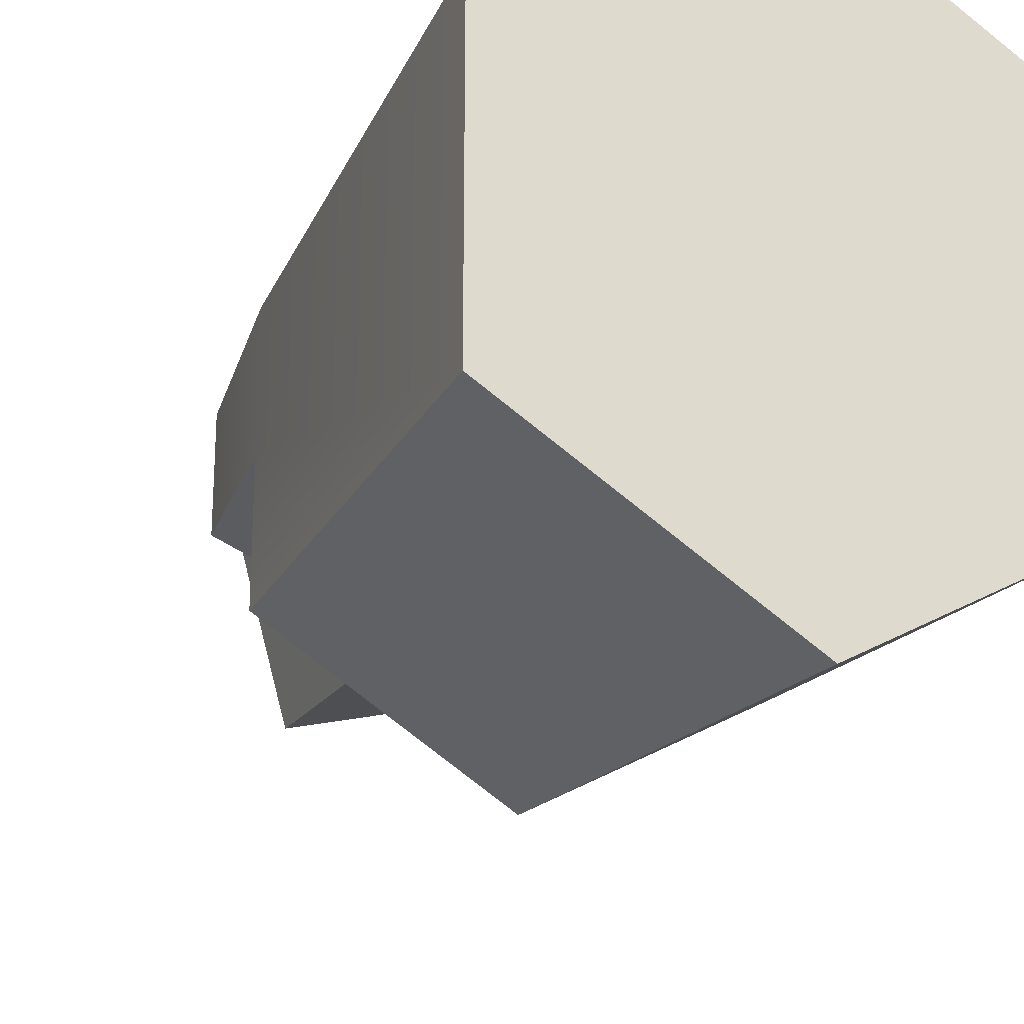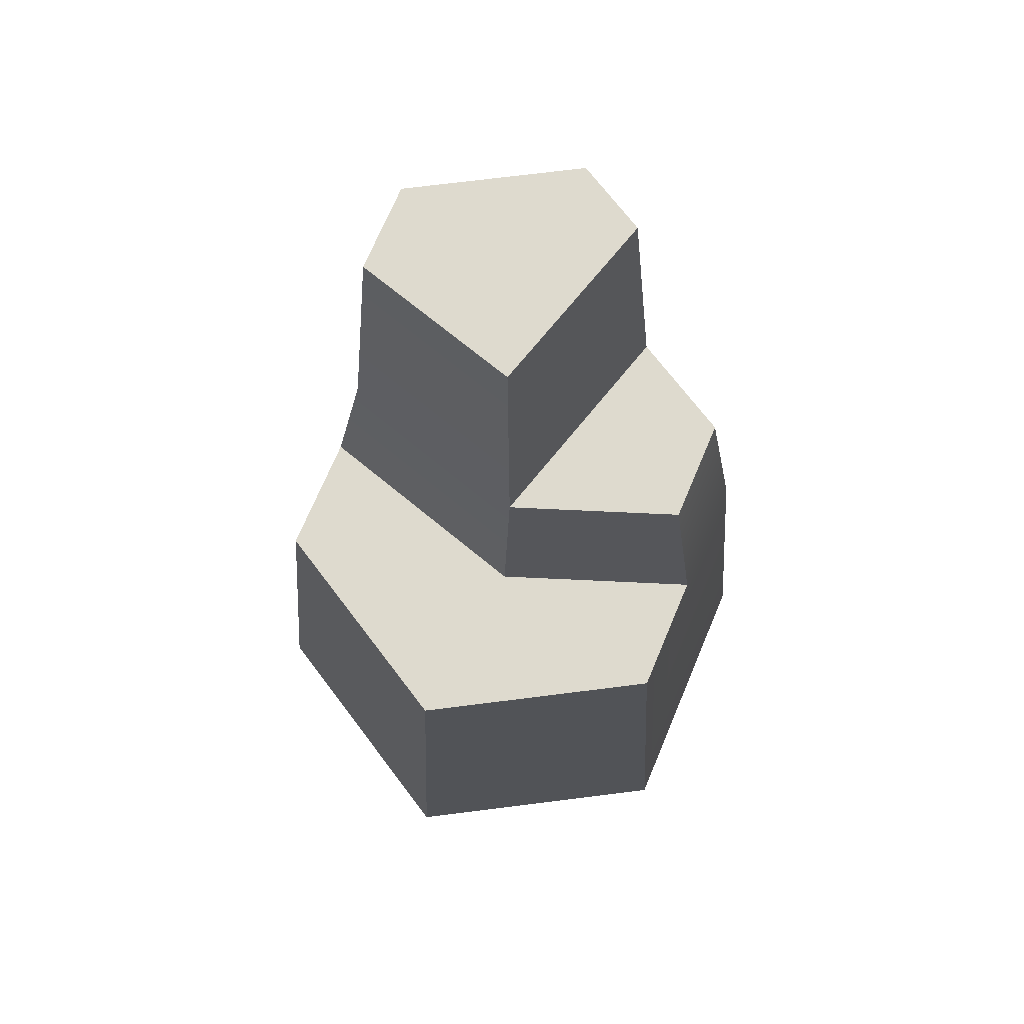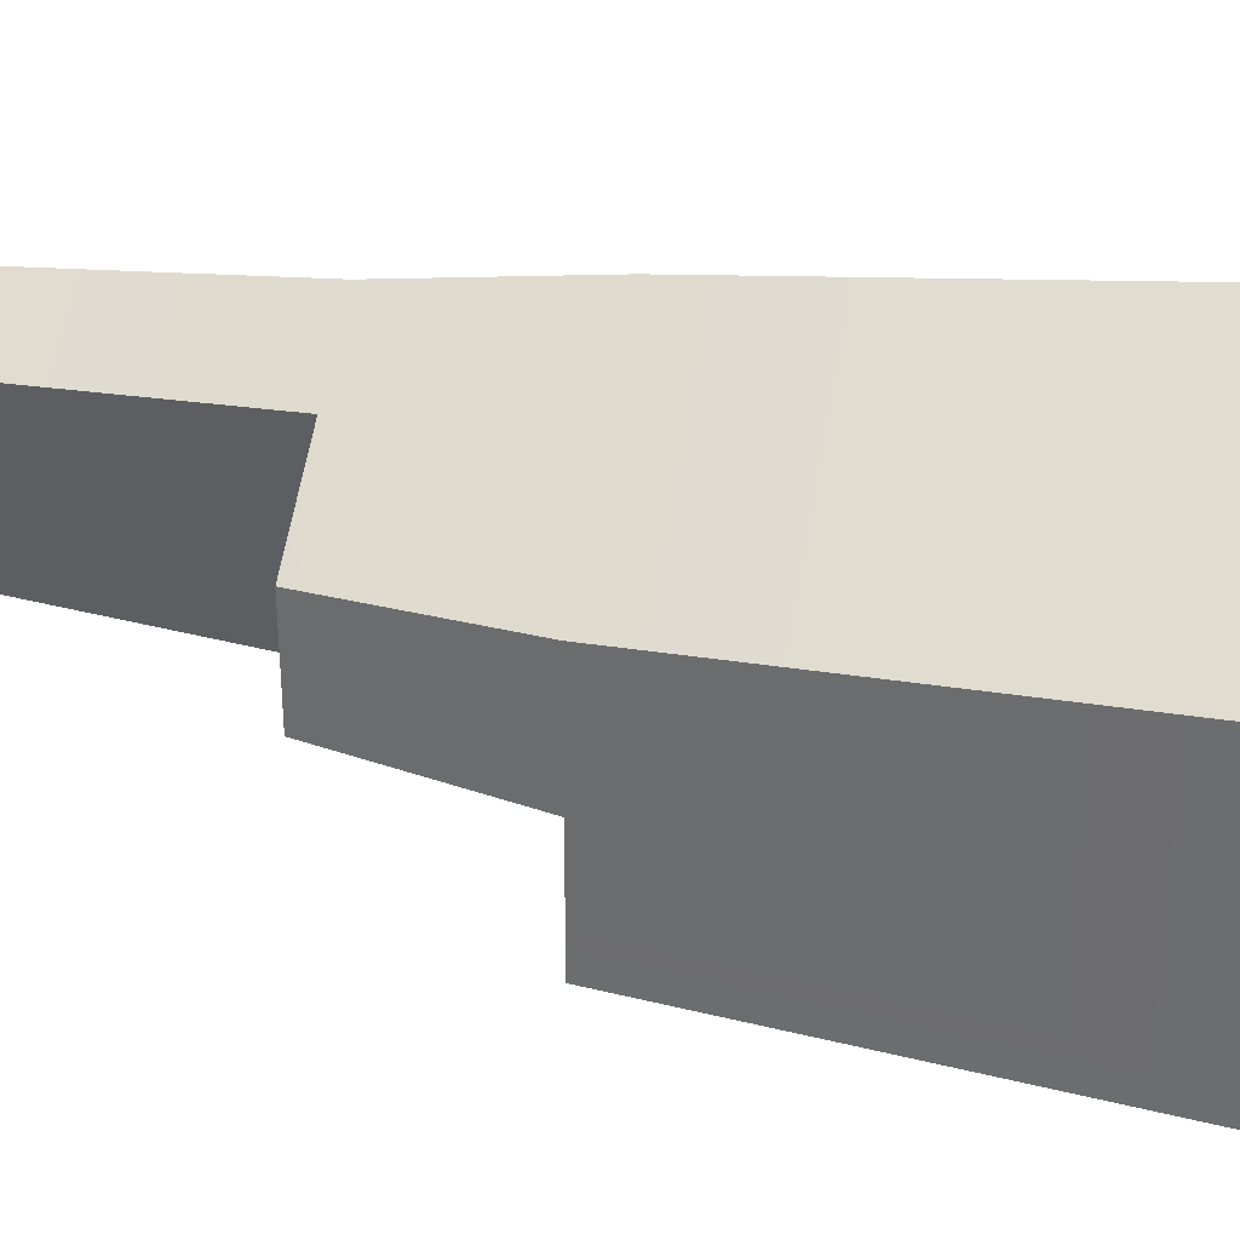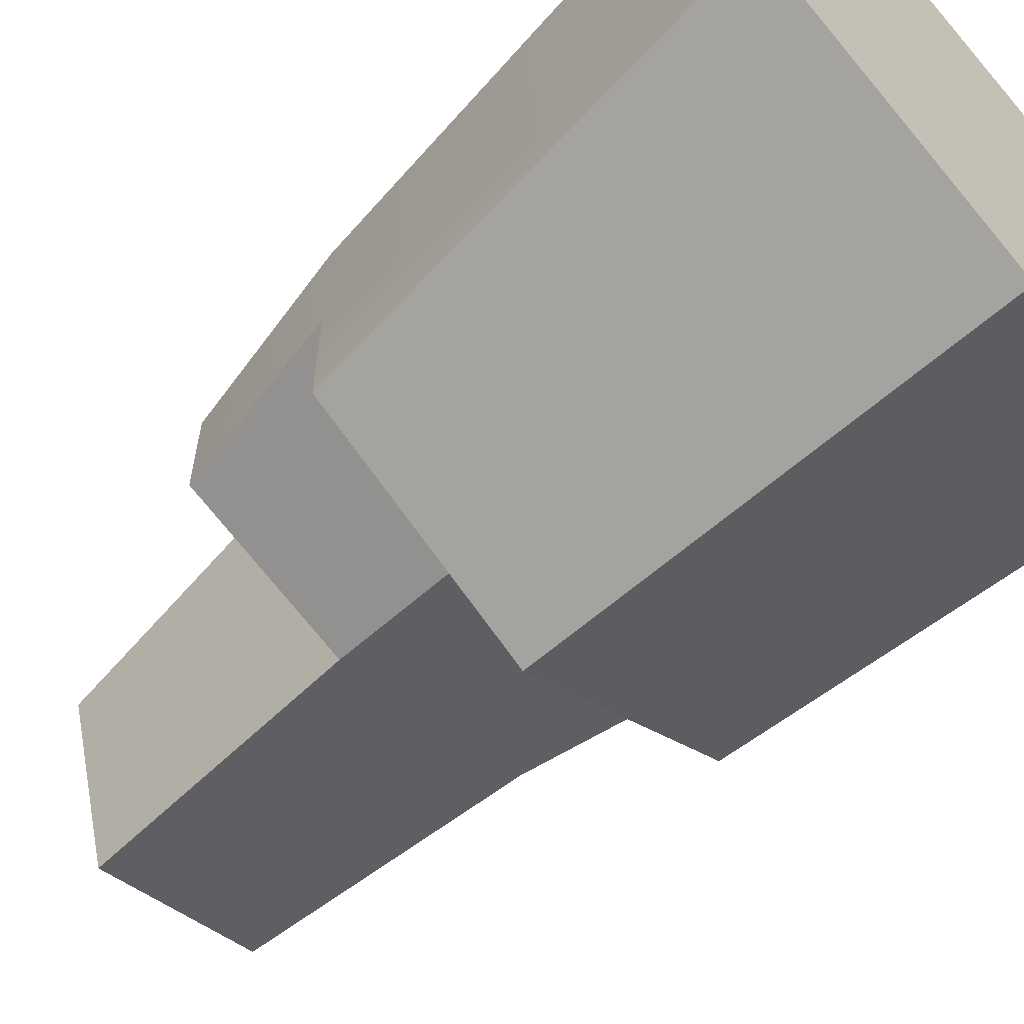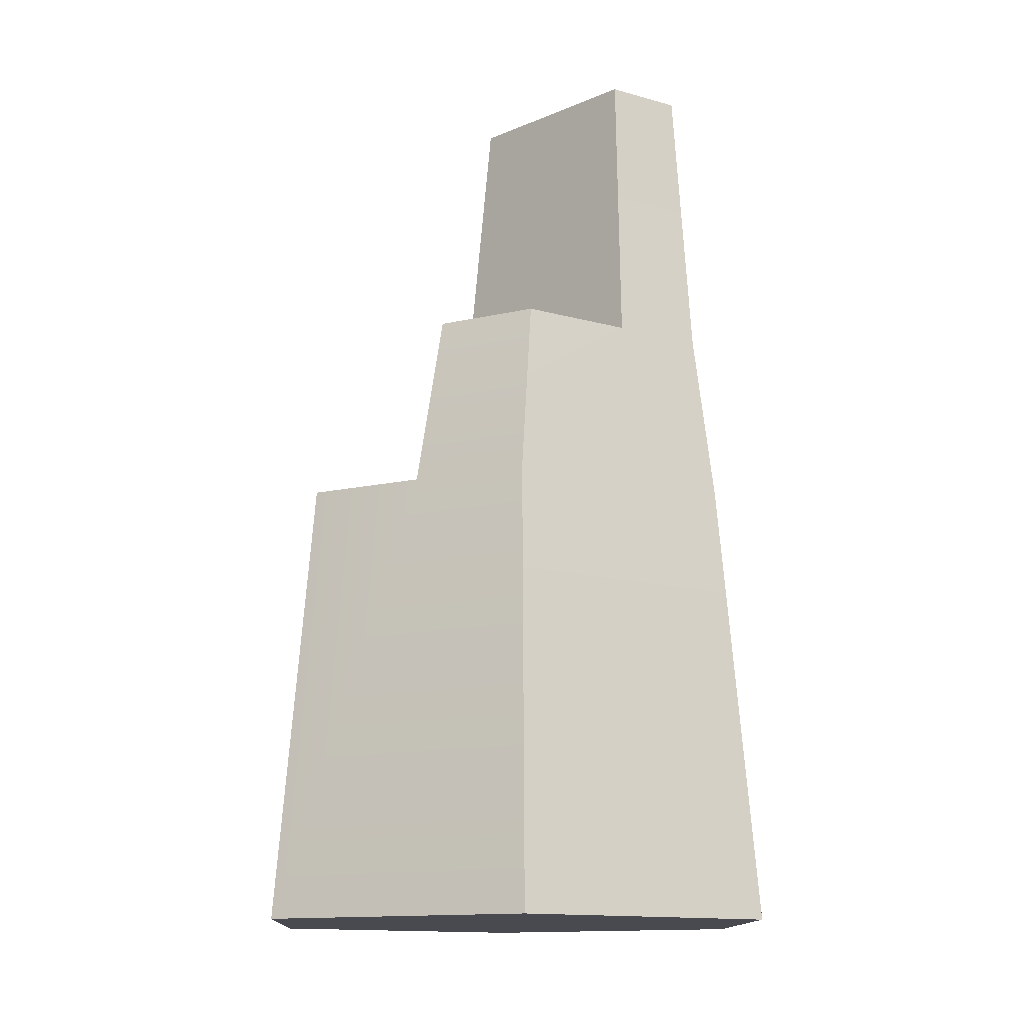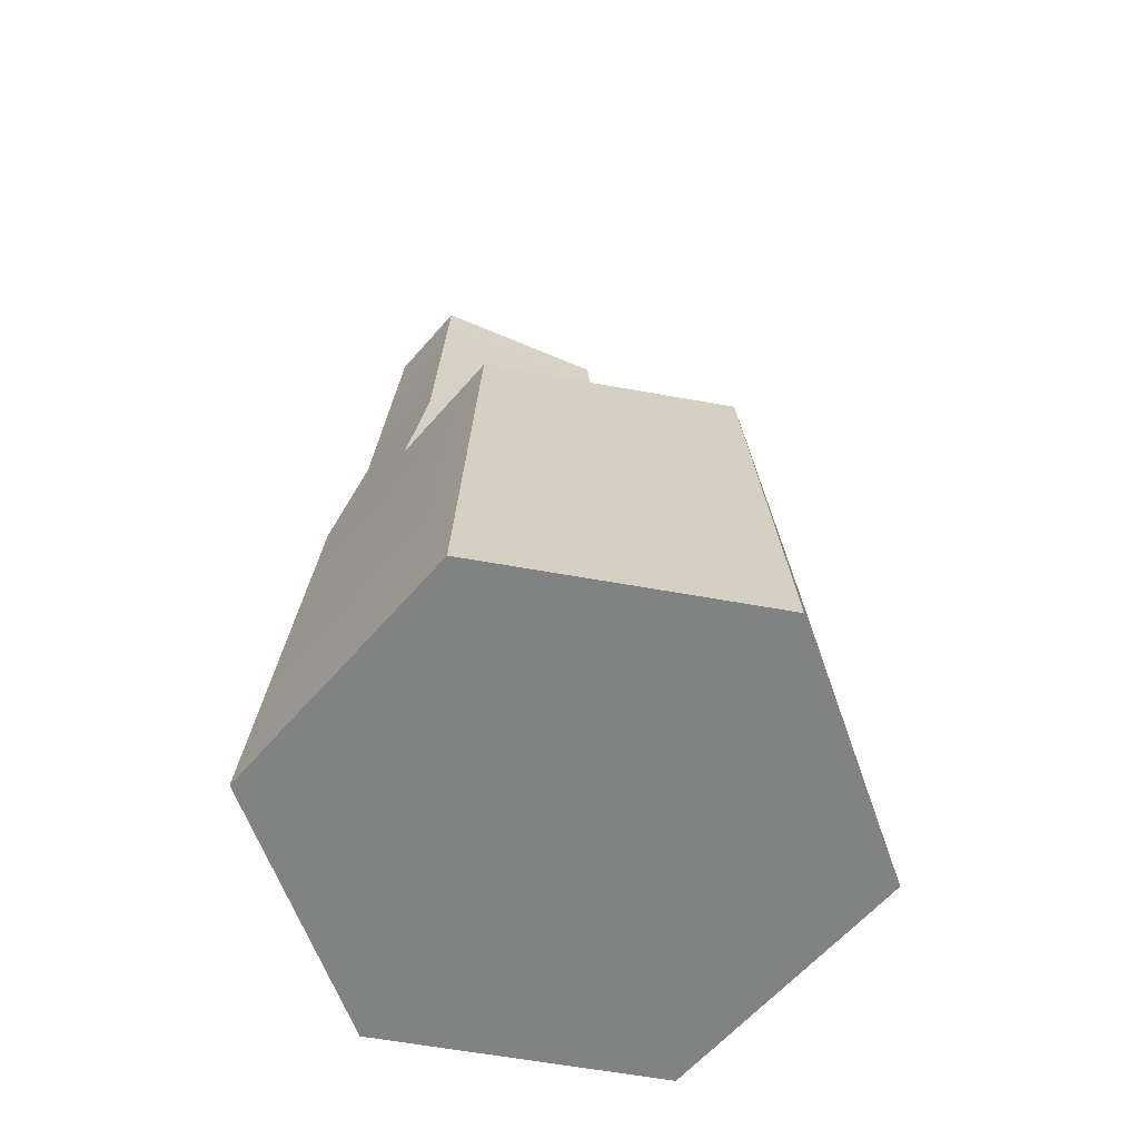
<metadata>
{"format":"obj","ext":"obj","renderer":"f3d","projection":"perspective","resolution":1024,"background":"white","views":[{"elev":-24.3,"azim":-25.3,"up":"+Z"},{"elev":71.2,"azim":-157.2,"up":"+Y"},{"elev":33.0,"azim":-78.4,"up":"+Z"},{"elev":-61.8,"azim":-46.1,"up":"+Z"},{"elev":-13.5,"azim":-62.4,"up":"+Y"},{"elev":-60.6,"azim":139.5,"up":"+Y"}]}
</metadata>
<code>
g Mesh1 Tall_Rock_2 Model
v 1.444e-15 0 -1.02
v 0.5889 0 -0
v 0 0 -0.34
f 1 2 3
v 0.5889 0 -1.36
f 2 1 4
v 0.08245 1.06 -0.9724
f 5 4 1
v 0.5889 1.06 -1.265
f 4 5 6
v 0.54 1.06 -0.8474
f 5 7 6
v 0.08245 1.06 -0.68
f 7 5 8
f 1 8 5
v 0.08245 1.06 -0.3876
f 1 9 8
f 9 1 3
v 0.5889 1.06 -0.0952
f 3 10 9
f 10 3 2
v 1.095 1.06 -0.3876
f 2 11 10
v 1.178 0 -0.34
f 11 2 12
v 1.178 0 -1.02
f 2 13 12
f 2 4 13
f 6 13 4
v 1.095 1.06 -0.9724
f 13 6 14
v 1.095 1.06 -0.68
f 6 15 14
f 6 7 15
v 0.5469 1.48 -0.7948
f 16 15 7
v 1.024 1.48 -0.6508
f 15 16 17
v 0.5744 2.17 -0.7398
f 18 17 16
v 0.9708 2.17 -0.6203
f 17 18 19
v 0.6093 2.17 -0.2028
f 18 20 19
v 0.4467 2.17 -0.2967
f 20 18 21
f 16 21 18
v 0.393 1.48 -0.261
f 21 16 22
v 0.1533 1.48 -0.6508
f 23 22 16
v 0.1533 1.48 -0.3993
f 22 23 24
f 8 24 23
f 24 8 9
v 0.5889 1.48 -0.1479
f 9 25 24
f 25 9 10
v 1.024 1.48 -0.3993
f 10 26 25
f 26 10 11
f 15 26 11
f 26 15 17
v 0.9708 2.17 -0.4116
f 17 27 26
f 27 17 19
f 19 20 27
f 25 27 20
f 27 25 26
f 20 22 25
f 22 20 21
f 24 25 22
f 11 13 15
f 13 11 12
f 15 13 14
f 23 7 8
f 7 23 16

</code>
